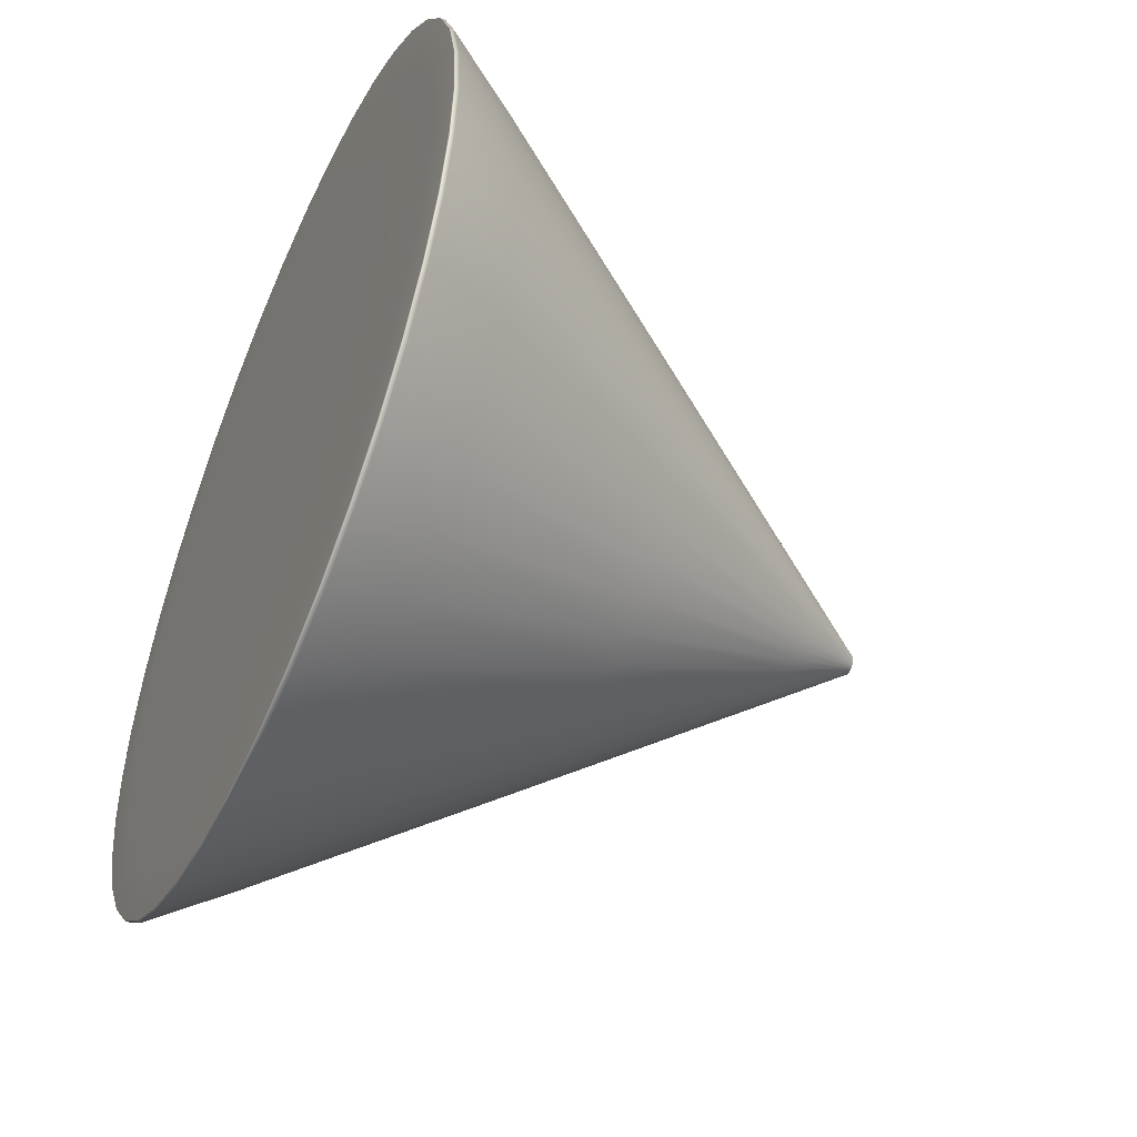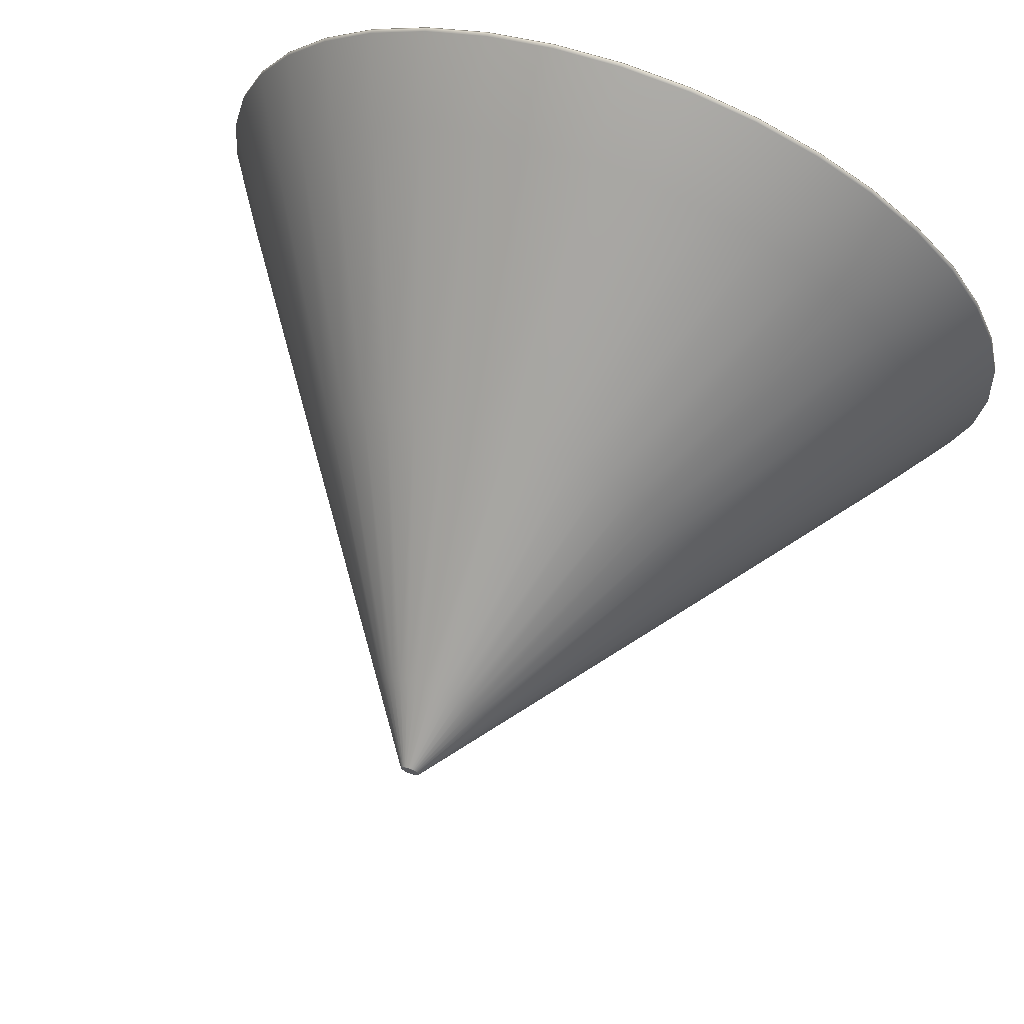
<metadata>
{"format":"obj","ext":"obj","renderer":"f3d","projection":"perspective","resolution":1024,"background":"white","views":[{"elev":-50.4,"azim":65.8,"up":"+Z"},{"elev":68.9,"azim":-159.8,"up":"+Z"}]}
</metadata>
<code>
g default
v 0.3368 3.269 -0.1094
v 0.2865 3.269 -0.2081
v 0.2081 3.269 -0.2865
v 0.1094 3.269 -0.3368
v -0 3.269 -0.3541
v -0.1094 3.269 -0.3368
v -0.2081 3.269 -0.2865
v -0.2865 3.269 -0.2081
v -0.3368 3.269 -0.1094
v -0.3541 3.269 -0
v -0.3368 3.269 0.1094
v -0.2865 3.269 0.2081
v -0.2081 3.269 0.2865
v -0.1094 3.269 0.3368
v -0 3.269 0.3541
v 0.1094 3.269 0.3368
v 0.2081 3.269 0.2865
v 0.2865 3.269 0.2081
v 0.3368 3.269 0.1094
v 0.3541 3.269 -0
v 0.007498 3.814 -0.002436
v 0.006378 3.814 -0.004634
v 0.004634 3.814 -0.006379
v 0.002436 3.814 -0.007498
v -0 3.814 -0.007884
v -0.002436 3.814 -0.007498
v -0.004634 3.814 -0.006379
v -0.006378 3.814 -0.004634
v -0.007498 3.814 -0.002436
v -0.007884 3.814 -0
v -0.007498 3.814 0.002436
v -0.006378 3.814 0.004634
v -0.004634 3.814 0.006378
v -0.002436 3.814 0.007498
v -0 3.814 0.007884
v 0.002436 3.814 0.007498
v 0.004634 3.814 0.006378
v 0.006378 3.814 0.004634
v 0.007498 3.814 0.002436
v 0.007884 3.814 -0
v -0 3.269 -0
v -0 3.814 -0
v 0.05713 3.747 -0
v 0.05433 3.747 0.01765
v 0.04622 3.747 0.03358
v 0.03358 3.747 0.04622
v 0.01765 3.747 0.05433
v -0 3.747 0.05713
v -0.01765 3.747 0.05433
v -0.03358 3.747 0.04622
v -0.04622 3.747 0.03358
v -0.05433 3.747 0.01765
v -0.05713 3.747 -0
v -0.05433 3.747 -0.01765
v -0.04622 3.747 -0.03358
v -0.03358 3.747 -0.04622
v -0.01765 3.747 -0.05433
v -0 3.747 -0.05713
v 0.01765 3.747 -0.05433
v 0.03358 3.747 -0.04622
v 0.04622 3.747 -0.03358
v 0.05433 3.747 -0.01765
v 0.3471 3.343 -0
v 0.3301 3.343 0.1073
v 0.2808 3.343 0.204
v 0.204 3.343 0.2808
v 0.1073 3.343 0.3301
v -0 3.343 0.3471
v -0.1073 3.343 0.3301
v -0.204 3.343 0.2808
v -0.2808 3.343 0.204
v -0.3301 3.343 0.1073
v -0.3471 3.343 -0
v -0.3301 3.343 -0.1073
v -0.2808 3.343 -0.204
v -0.204 3.343 -0.2808
v -0.1073 3.343 -0.3301
v -0 3.343 -0.3471
v 0.1073 3.343 -0.3301
v 0.204 3.343 -0.2808
v 0.2808 3.343 -0.204
v 0.3301 3.343 -0.1073
v 0.3761 3.27 0.1222
v 0.3199 3.27 0.2324
v 0.2324 3.27 0.3199
v 0.1222 3.27 0.3761
v -0 3.27 0.3954
v -0.1222 3.27 0.3761
v -0.2324 3.27 0.3199
v -0.3199 3.27 0.2324
v -0.3761 3.27 0.1222
v -0.3954 3.27 -0
v -0.3761 3.27 -0.1222
v -0.3199 3.27 -0.2324
v -0.2324 3.27 -0.3199
v -0.1222 3.27 -0.3761
v -0 3.27 -0.3954
v 0.1222 3.27 -0.3761
v 0.2324 3.27 -0.3199
v 0.3199 3.27 -0.2324
v 0.3761 3.27 -0.1222
v 0.3954 3.27 -0
v 0.2324 3.273 0.3199
v 0.1222 3.273 0.3761
v -0 3.273 0.3954
v -0.1222 3.273 0.3761
v -0.2324 3.273 0.3199
v -0.3199 3.273 0.2324
v -0.3761 3.273 0.1222
v -0.3954 3.273 -0
v -0.3761 3.273 -0.1222
v -0.3199 3.273 -0.2324
v -0.2324 3.273 -0.3199
v -0.1222 3.273 -0.3761
v -0 3.273 -0.3954
v 0.1222 3.273 -0.3761
v 0.2324 3.273 -0.3199
v 0.3199 3.273 -0.2324
v 0.3761 3.273 -0.1222
v 0.3954 3.273 -0
v 0.31 3.269 -0.158
v 0.3761 3.269 -0.1222
v 0.3199 3.269 -0.2324
v 0.3523 3.27 -0.1795
v 0.246 3.269 -0.246
v 0.2324 3.269 -0.3199
v 0.2796 3.27 -0.2796
v 0.158 3.269 -0.31
v 0.1222 3.269 -0.3761
v 0.1795 3.27 -0.3523
v 0.05443 3.269 -0.3436
v -0 3.269 -0.3954
v 0.06185 3.27 -0.3905
v -0.05443 3.269 -0.3436
v -0.1222 3.269 -0.3761
v -0.06185 3.27 -0.3905
v -0.158 3.269 -0.31
v -0.2324 3.269 -0.3199
v -0.1795 3.27 -0.3523
v -0.246 3.269 -0.246
v -0.3199 3.269 -0.2324
v -0.2796 3.27 -0.2796
v -0.31 3.269 -0.158
v -0.3761 3.269 -0.1222
v -0.3523 3.27 -0.1795
v -0.3436 3.269 -0.05443
v -0.3954 3.269 -0
v -0.3905 3.27 -0.06185
v -0.3436 3.269 0.05443
v -0.3761 3.269 0.1222
v -0.3905 3.27 0.06185
v -0.31 3.269 0.158
v -0.3199 3.269 0.2324
v -0.3523 3.27 0.1795
v -0.246 3.269 0.246
v -0.2324 3.269 0.3199
v -0.2796 3.27 0.2796
v -0.158 3.269 0.31
v -0.1222 3.269 0.3761
v -0.1795 3.27 0.3523
v -0.05443 3.269 0.3436
v -0 3.269 0.3954
v -0.06185 3.27 0.3905
v 0.05443 3.269 0.3436
v 0.1222 3.269 0.3761
v 0.06185 3.27 0.3905
v 0.158 3.269 0.31
v 0.2324 3.269 0.3199
v 0.1795 3.27 0.3523
v 0.246 3.269 0.246
v 0.3199 3.269 0.2324
v 0.2796 3.27 0.2796
v 0.31 3.269 0.158
v 0.3761 3.269 0.1222
v 0.3523 3.27 0.1795
v 0.3436 3.269 0.05443
v 0.3954 3.269 -0
v 0.3905 3.27 0.06185
v 0.3436 3.269 -0.05443
v 0.3905 3.27 -0.06185
v 0.2077 3.269 -0.1509
v 0.2442 3.269 -0.07933
v 0.1509 3.269 -0.2077
v 0.07933 3.269 -0.2442
v -0 3.269 -0.2567
v -0.07933 3.269 -0.2442
v -0.1509 3.269 -0.2077
v -0.2077 3.269 -0.1509
v -0.2442 3.269 -0.07933
v -0.2567 3.269 -0
v -0.2442 3.269 0.07933
v -0.2077 3.269 0.1509
v -0.1509 3.269 0.2077
v -0.07933 3.269 0.2442
v -0 3.269 0.2567
v 0.07933 3.269 0.2442
v 0.1509 3.269 0.2077
v 0.2077 3.269 0.1509
v 0.2442 3.269 0.07933
v 0.2567 3.269 -0
v 0.006902 3.814 -0.003517
v 0.005436 3.814 -0.001766
v 0.004624 3.814 -0.00336
v 0.005477 3.814 -0.005478
v 0.00336 3.814 -0.004624
v 0.003517 3.814 -0.006902
v 0.001766 3.814 -0.005436
v 0.001212 3.814 -0.007651
v -0 3.814 -0.005716
v -0.001212 3.814 -0.007651
v -0.001766 3.814 -0.005436
v -0.003517 3.814 -0.006902
v -0.00336 3.814 -0.004624
v -0.005478 3.814 -0.005478
v -0.004624 3.814 -0.00336
v -0.006902 3.814 -0.003517
v -0.005436 3.814 -0.001766
v -0.007651 3.814 -0.001212
v -0.005716 3.814 -0
v -0.007651 3.814 0.001212
v -0.005436 3.814 0.001766
v -0.006902 3.814 0.003517
v -0.004624 3.814 0.00336
v -0.005478 3.814 0.005477
v -0.00336 3.814 0.004624
v -0.003517 3.814 0.006902
v -0.001766 3.814 0.005436
v -0.001212 3.814 0.007651
v -0 3.814 0.005716
v 0.001212 3.814 0.007651
v 0.001766 3.814 0.005436
v 0.003517 3.814 0.006902
v 0.00336 3.814 0.004624
v 0.005477 3.814 0.005477
v 0.004624 3.814 0.00336
v 0.006902 3.814 0.003517
v 0.005436 3.814 0.001766
v 0.007651 3.814 0.001212
v 0.005716 3.814 -0
v 0.007651 3.814 -0.001212
v 0.05642 3.747 0.008936
v 0.008372 3.814 0.00272
v 0.008803 3.814 -0
v 0.0509 3.747 0.02593
v 0.007122 3.814 0.005174
v 0.04039 3.747 0.04039
v 0.005174 3.814 0.007122
v 0.02593 3.747 0.0509
v 0.00272 3.814 0.008372
v 0.008936 3.747 0.05642
v -0 3.814 0.008803
v -0.008936 3.747 0.05642
v -0.00272 3.814 0.008372
v -0.02593 3.747 0.0509
v -0.005175 3.814 0.007122
v -0.04039 3.747 0.04039
v -0.007122 3.814 0.005174
v -0.0509 3.747 0.02593
v -0.008373 3.814 0.00272
v -0.05642 3.747 0.008936
v -0.008803 3.814 -0
v -0.05642 3.747 -0.008936
v -0.008373 3.814 -0.002721
v -0.0509 3.747 -0.02593
v -0.007122 3.814 -0.005175
v -0.04039 3.747 -0.04039
v -0.005175 3.814 -0.007122
v -0.02593 3.747 -0.0509
v -0.00272 3.814 -0.008373
v -0.008936 3.747 -0.05642
v -0 3.814 -0.008804
v 0.008936 3.747 -0.05642
v 0.00272 3.814 -0.008373
v 0.02593 3.747 -0.0509
v 0.005174 3.814 -0.007122
v 0.04039 3.747 -0.04039
v 0.007122 3.814 -0.005175
v 0.0509 3.747 -0.02593
v 0.008372 3.814 -0.002721
v 0.05642 3.747 -0.008936
v 0.3428 3.343 0.05429
v 0.1922 3.546 0.06245
v 0.2021 3.546 -0
v 0.3092 3.343 0.1576
v 0.1635 3.546 0.1188
v 0.2454 3.343 0.2454
v 0.1188 3.546 0.1635
v 0.1576 3.343 0.3092
v 0.06245 3.546 0.1922
v 0.05429 3.343 0.3428
v -0 3.546 0.2021
v -0.05429 3.343 0.3428
v -0.06245 3.546 0.1922
v -0.1576 3.343 0.3092
v -0.1188 3.546 0.1635
v -0.2454 3.343 0.2454
v -0.1635 3.546 0.1188
v -0.3092 3.343 0.1576
v -0.1922 3.546 0.06245
v -0.3428 3.343 0.05429
v -0.2021 3.546 -0
v -0.3428 3.343 -0.05429
v -0.1922 3.546 -0.06245
v -0.3092 3.343 -0.1576
v -0.1635 3.546 -0.1188
v -0.2454 3.343 -0.2454
v -0.1188 3.546 -0.1635
v -0.1576 3.343 -0.3092
v -0.06245 3.546 -0.1922
v -0.05429 3.343 -0.3428
v -0 3.546 -0.2021
v 0.05429 3.343 -0.3428
v 0.06245 3.546 -0.1922
v 0.1576 3.343 -0.3092
v 0.1188 3.546 -0.1635
v 0.2454 3.343 -0.2454
v 0.1635 3.546 -0.1188
v 0.3092 3.343 -0.1576
v 0.1922 3.546 -0.06245
v 0.3428 3.343 -0.05429
v 0.3199 3.273 0.2324
v 0.3761 3.273 0.1222
v 0.3523 3.269 -0.1795
v 0.2796 3.269 -0.2796
v 0.1795 3.269 -0.3523
v 0.06185 3.269 -0.3905
v -0.06185 3.269 -0.3905
v -0.1795 3.269 -0.3523
v -0.2796 3.269 -0.2796
v -0.3523 3.269 -0.1795
v -0.3905 3.269 -0.06185
v -0.3905 3.269 0.06185
v -0.3523 3.269 0.1795
v -0.2796 3.269 0.2796
v -0.1795 3.269 0.3523
v -0.06185 3.269 0.3905
v 0.06185 3.269 0.3905
v 0.1795 3.269 0.3523
v 0.2796 3.269 0.2796
v 0.3523 3.269 0.1795
v 0.3905 3.269 0.06185
v 0.3905 3.269 -0.06185
v 0.2349 3.269 -0.1197
v 0.1864 3.269 -0.1864
v 0.1197 3.269 -0.2349
v 0.04123 3.269 -0.2603
v -0.04123 3.269 -0.2603
v -0.1197 3.269 -0.2349
v -0.1864 3.269 -0.1864
v -0.2349 3.269 -0.1197
v -0.2603 3.269 -0.04123
v -0.2603 3.269 0.04123
v -0.2349 3.269 0.1197
v -0.1864 3.269 0.1864
v -0.1197 3.269 0.2349
v -0.04123 3.269 0.2603
v 0.04123 3.269 0.2603
v 0.1197 3.269 0.2349
v 0.1864 3.269 0.1864
v 0.2349 3.269 0.1197
v 0.2603 3.269 0.04123
v 0.2603 3.269 -0.04123
v 0.005229 3.814 -0.002664
v 0.00415 3.814 -0.00415
v 0.002664 3.814 -0.005229
v 0.000918 3.814 -0.005796
v -0.000918 3.814 -0.005796
v -0.002664 3.814 -0.005229
v -0.00415 3.814 -0.00415
v -0.005229 3.814 -0.002664
v -0.005796 3.814 -0.000918
v -0.005796 3.814 0.000918
v -0.005229 3.814 0.002664
v -0.00415 3.814 0.004149
v -0.002664 3.814 0.005229
v -0.000918 3.814 0.005796
v 0.000918 3.814 0.005796
v 0.002664 3.814 0.005229
v 0.00415 3.814 0.004149
v 0.005229 3.814 0.002664
v 0.005796 3.814 0.000918
v 0.005796 3.814 -0.000918
v 0.008694 3.814 0.001377
v 0.007843 3.814 0.003996
v 0.006224 3.814 0.006224
v 0.003996 3.814 0.007843
v 0.001377 3.814 0.008694
v -0.001377 3.814 0.008694
v -0.003996 3.814 0.007843
v -0.006225 3.814 0.006224
v -0.007843 3.814 0.003996
v -0.008694 3.814 0.001377
v -0.008694 3.814 -0.001377
v -0.007843 3.814 -0.003997
v -0.006225 3.814 -0.006225
v -0.003996 3.814 -0.007843
v -0.001377 3.814 -0.008694
v 0.001377 3.814 -0.008694
v 0.003996 3.814 -0.007843
v 0.006224 3.814 -0.006225
v 0.007843 3.814 -0.003997
v 0.008694 3.814 -0.001377
v 0.1996 3.546 0.03161
v 0.1801 3.546 0.09175
v 0.1429 3.546 0.1429
v 0.09175 3.546 0.1801
v 0.03161 3.546 0.1996
v -0.03161 3.546 0.1996
v -0.09175 3.546 0.1801
v -0.1429 3.546 0.1429
v -0.1801 3.546 0.09175
v -0.1996 3.546 0.03161
v -0.1996 3.546 -0.03161
v -0.1801 3.546 -0.09175
v -0.1429 3.546 -0.1429
v -0.09175 3.546 -0.1801
v -0.03161 3.546 -0.1996
v 0.03161 3.546 -0.1996
v 0.09175 3.546 -0.1801
v 0.1429 3.546 -0.1429
v 0.1801 3.546 -0.09175
v 0.1996 3.546 -0.03161
v 0.3523 3.273 0.1795
v 0.2796 3.273 0.2796
v 0.1795 3.273 0.3523
v 0.06185 3.273 0.3905
v -0.06185 3.273 0.3905
v -0.1795 3.273 0.3523
v -0.2796 3.273 0.2796
v -0.3523 3.273 0.1795
v -0.3905 3.273 0.06185
v -0.3905 3.273 -0.06185
v -0.3523 3.273 -0.1795
v -0.2796 3.273 -0.2796
v -0.1795 3.273 -0.3523
v -0.06185 3.273 -0.3905
v 0.06185 3.273 -0.3905
v 0.1795 3.273 -0.3523
v 0.2796 3.273 -0.2796
v 0.3523 3.273 -0.1795
v 0.3905 3.273 -0.06185
v 0.3905 3.273 0.06185
g pCylinder5
f 1 121 323 122
f 121 2 123 323
f 323 123 100 124
f 122 323 124 101
f 2 125 324 123
f 125 3 126 324
f 324 126 99 127
f 123 324 127 100
f 3 128 325 126
f 128 4 129 325
f 325 129 98 130
f 126 325 130 99
f 4 131 326 129
f 131 5 132 326
f 326 132 97 133
f 129 326 133 98
f 5 134 327 132
f 134 6 135 327
f 327 135 96 136
f 132 327 136 97
f 6 137 328 135
f 137 7 138 328
f 328 138 95 139
f 135 328 139 96
f 7 140 329 138
f 140 8 141 329
f 329 141 94 142
f 138 329 142 95
f 8 143 330 141
f 143 9 144 330
f 330 144 93 145
f 141 330 145 94
f 9 146 331 144
f 146 10 147 331
f 331 147 92 148
f 144 331 148 93
f 10 149 332 147
f 149 11 150 332
f 332 150 91 151
f 147 332 151 92
f 11 152 333 150
f 152 12 153 333
f 333 153 90 154
f 150 333 154 91
f 12 155 334 153
f 155 13 156 334
f 334 156 89 157
f 153 334 157 90
f 13 158 335 156
f 158 14 159 335
f 335 159 88 160
f 156 335 160 89
f 14 161 336 159
f 161 15 162 336
f 336 162 87 163
f 159 336 163 88
f 15 164 337 162
f 164 16 165 337
f 337 165 86 166
f 162 337 166 87
f 16 167 338 165
f 167 17 168 338
f 338 168 85 169
f 165 338 169 86
f 17 170 339 168
f 170 18 171 339
f 339 171 84 172
f 168 339 172 85
f 18 173 340 171
f 173 19 174 340
f 340 174 83 175
f 171 340 175 84
f 19 176 341 174
f 176 20 177 341
f 341 177 102 178
f 174 341 178 83
f 20 179 342 177
f 179 1 122 342
f 342 122 101 180
f 177 342 180 102
f 2 121 343 181
f 1 182 343 121
f 41 181 343 182
f 3 125 344 183
f 2 181 344 125
f 41 183 344 181
f 4 128 345 184
f 3 183 345 128
f 41 184 345 183
f 5 131 346 185
f 4 184 346 131
f 41 185 346 184
f 6 134 347 186
f 5 185 347 134
f 41 186 347 185
f 7 137 348 187
f 6 186 348 137
f 41 187 348 186
f 8 140 349 188
f 7 187 349 140
f 41 188 349 187
f 9 143 350 189
f 8 188 350 143
f 41 189 350 188
f 10 146 351 190
f 9 189 351 146
f 41 190 351 189
f 11 149 352 191
f 10 190 352 149
f 41 191 352 190
f 12 152 353 192
f 11 191 353 152
f 41 192 353 191
f 13 155 354 193
f 12 192 354 155
f 41 193 354 192
f 14 158 355 194
f 13 193 355 158
f 41 194 355 193
f 15 161 356 195
f 14 194 356 161
f 41 195 356 194
f 16 164 357 196
f 15 195 357 164
f 41 196 357 195
f 17 167 358 197
f 16 196 358 167
f 41 197 358 196
f 18 170 359 198
f 17 197 359 170
f 41 198 359 197
f 19 173 360 199
f 18 198 360 173
f 41 199 360 198
f 20 176 361 200
f 19 199 361 176
f 41 200 361 199
f 1 179 362 182
f 20 200 362 179
f 41 182 362 200
f 21 201 363 202
f 22 203 363 201
f 42 202 363 203
f 22 204 364 203
f 23 205 364 204
f 42 203 364 205
f 23 206 365 205
f 24 207 365 206
f 42 205 365 207
f 24 208 366 207
f 25 209 366 208
f 42 207 366 209
f 25 210 367 209
f 26 211 367 210
f 42 209 367 211
f 26 212 368 211
f 27 213 368 212
f 42 211 368 213
f 27 214 369 213
f 28 215 369 214
f 42 213 369 215
f 28 216 370 215
f 29 217 370 216
f 42 215 370 217
f 29 218 371 217
f 30 219 371 218
f 42 217 371 219
f 30 220 372 219
f 31 221 372 220
f 42 219 372 221
f 31 222 373 221
f 32 223 373 222
f 42 221 373 223
f 32 224 374 223
f 33 225 374 224
f 42 223 374 225
f 33 226 375 225
f 34 227 375 226
f 42 225 375 227
f 34 228 376 227
f 35 229 376 228
f 42 227 376 229
f 35 230 377 229
f 36 231 377 230
f 42 229 377 231
f 36 232 378 231
f 37 233 378 232
f 42 231 378 233
f 37 234 379 233
f 38 235 379 234
f 42 233 379 235
f 38 236 380 235
f 39 237 380 236
f 42 235 380 237
f 39 238 381 237
f 40 239 381 238
f 42 237 381 239
f 40 240 382 239
f 21 202 382 240
f 42 239 382 202
f 44 241 383 242
f 241 43 243 383
f 383 243 40 238
f 242 383 238 39
f 45 244 384 245
f 244 44 242 384
f 384 242 39 236
f 245 384 236 38
f 46 246 385 247
f 246 45 245 385
f 385 245 38 234
f 247 385 234 37
f 47 248 386 249
f 248 46 247 386
f 386 247 37 232
f 249 386 232 36
f 48 250 387 251
f 250 47 249 387
f 387 249 36 230
f 251 387 230 35
f 49 252 388 253
f 252 48 251 388
f 388 251 35 228
f 253 388 228 34
f 50 254 389 255
f 254 49 253 389
f 389 253 34 226
f 255 389 226 33
f 51 256 390 257
f 256 50 255 390
f 390 255 33 224
f 257 390 224 32
f 52 258 391 259
f 258 51 257 391
f 391 257 32 222
f 259 391 222 31
f 53 260 392 261
f 260 52 259 392
f 392 259 31 220
f 261 392 220 30
f 54 262 393 263
f 262 53 261 393
f 393 261 30 218
f 263 393 218 29
f 55 264 394 265
f 264 54 263 394
f 394 263 29 216
f 265 394 216 28
f 56 266 395 267
f 266 55 265 395
f 395 265 28 214
f 267 395 214 27
f 57 268 396 269
f 268 56 267 396
f 396 267 27 212
f 269 396 212 26
f 58 270 397 271
f 270 57 269 397
f 397 269 26 210
f 271 397 210 25
f 59 272 398 273
f 272 58 271 398
f 398 271 25 208
f 273 398 208 24
f 60 274 399 275
f 274 59 273 399
f 399 273 24 206
f 275 399 206 23
f 61 276 400 277
f 276 60 275 400
f 400 275 23 204
f 277 400 204 22
f 62 278 401 279
f 278 61 277 401
f 401 277 22 201
f 279 401 201 21
f 43 280 402 243
f 280 62 279 402
f 402 279 21 240
f 243 402 240 40
f 64 281 403 282
f 281 63 283 403
f 403 283 43 241
f 282 403 241 44
f 65 284 404 285
f 284 64 282 404
f 404 282 44 244
f 285 404 244 45
f 66 286 405 287
f 286 65 285 405
f 405 285 45 246
f 287 405 246 46
f 67 288 406 289
f 288 66 287 406
f 406 287 46 248
f 289 406 248 47
f 68 290 407 291
f 290 67 289 407
f 407 289 47 250
f 291 407 250 48
f 69 292 408 293
f 292 68 291 408
f 408 291 48 252
f 293 408 252 49
f 70 294 409 295
f 294 69 293 409
f 409 293 49 254
f 295 409 254 50
f 71 296 410 297
f 296 70 295 410
f 410 295 50 256
f 297 410 256 51
f 72 298 411 299
f 298 71 297 411
f 411 297 51 258
f 299 411 258 52
f 73 300 412 301
f 300 72 299 412
f 412 299 52 260
f 301 412 260 53
f 74 302 413 303
f 302 73 301 413
f 413 301 53 262
f 303 413 262 54
f 75 304 414 305
f 304 74 303 414
f 414 303 54 264
f 305 414 264 55
f 76 306 415 307
f 306 75 305 415
f 415 305 55 266
f 307 415 266 56
f 77 308 416 309
f 308 76 307 416
f 416 307 56 268
f 309 416 268 57
f 78 310 417 311
f 310 77 309 417
f 417 309 57 270
f 311 417 270 58
f 79 312 418 313
f 312 78 311 418
f 418 311 58 272
f 313 418 272 59
f 80 314 419 315
f 314 79 313 419
f 419 313 59 274
f 315 419 274 60
f 81 316 420 317
f 316 80 315 420
f 420 315 60 276
f 317 420 276 61
f 82 318 421 319
f 318 81 317 421
f 421 317 61 278
f 319 421 278 62
f 63 320 422 283
f 320 82 319 422
f 422 319 62 280
f 283 422 280 43
f 84 175 423 321
f 175 83 322 423
f 423 322 64 284
f 321 423 284 65
f 85 172 424 103
f 172 84 321 424
f 424 321 65 286
f 103 424 286 66
f 86 169 425 104
f 169 85 103 425
f 425 103 66 288
f 104 425 288 67
f 87 166 426 105
f 166 86 104 426
f 426 104 67 290
f 105 426 290 68
f 88 163 427 106
f 163 87 105 427
f 427 105 68 292
f 106 427 292 69
f 89 160 428 107
f 160 88 106 428
f 428 106 69 294
f 107 428 294 70
f 90 157 429 108
f 157 89 107 429
f 429 107 70 296
f 108 429 296 71
f 91 154 430 109
f 154 90 108 430
f 430 108 71 298
f 109 430 298 72
f 92 151 431 110
f 151 91 109 431
f 431 109 72 300
f 110 431 300 73
f 93 148 432 111
f 148 92 110 432
f 432 110 73 302
f 111 432 302 74
f 94 145 433 112
f 145 93 111 433
f 433 111 74 304
f 112 433 304 75
f 95 142 434 113
f 142 94 112 434
f 434 112 75 306
f 113 434 306 76
f 96 139 435 114
f 139 95 113 435
f 435 113 76 308
f 114 435 308 77
f 97 136 436 115
f 136 96 114 436
f 436 114 77 310
f 115 436 310 78
f 98 133 437 116
f 133 97 115 437
f 437 115 78 312
f 116 437 312 79
f 99 130 438 117
f 130 98 116 438
f 438 116 79 314
f 117 438 314 80
f 100 127 439 118
f 127 99 117 439
f 439 117 80 316
f 118 439 316 81
f 101 124 440 119
f 124 100 118 440
f 440 118 81 318
f 119 440 318 82
f 102 180 441 120
f 180 101 119 441
f 441 119 82 320
f 120 441 320 63
f 83 178 442 322
f 178 102 120 442
f 442 120 63 281
f 322 442 281 64

</code>
